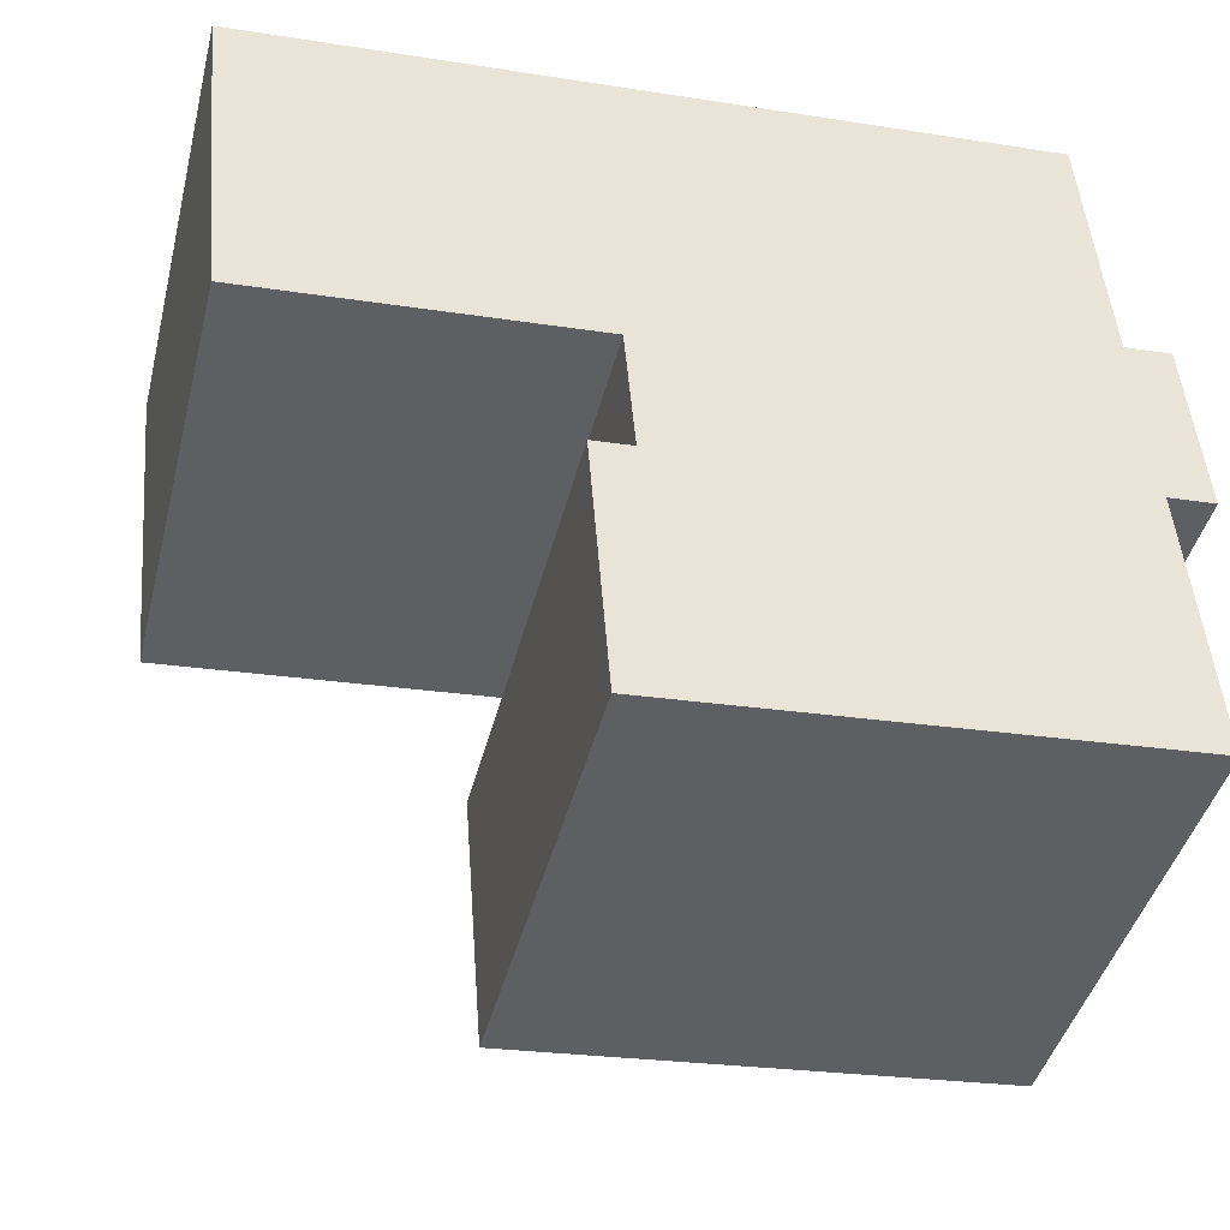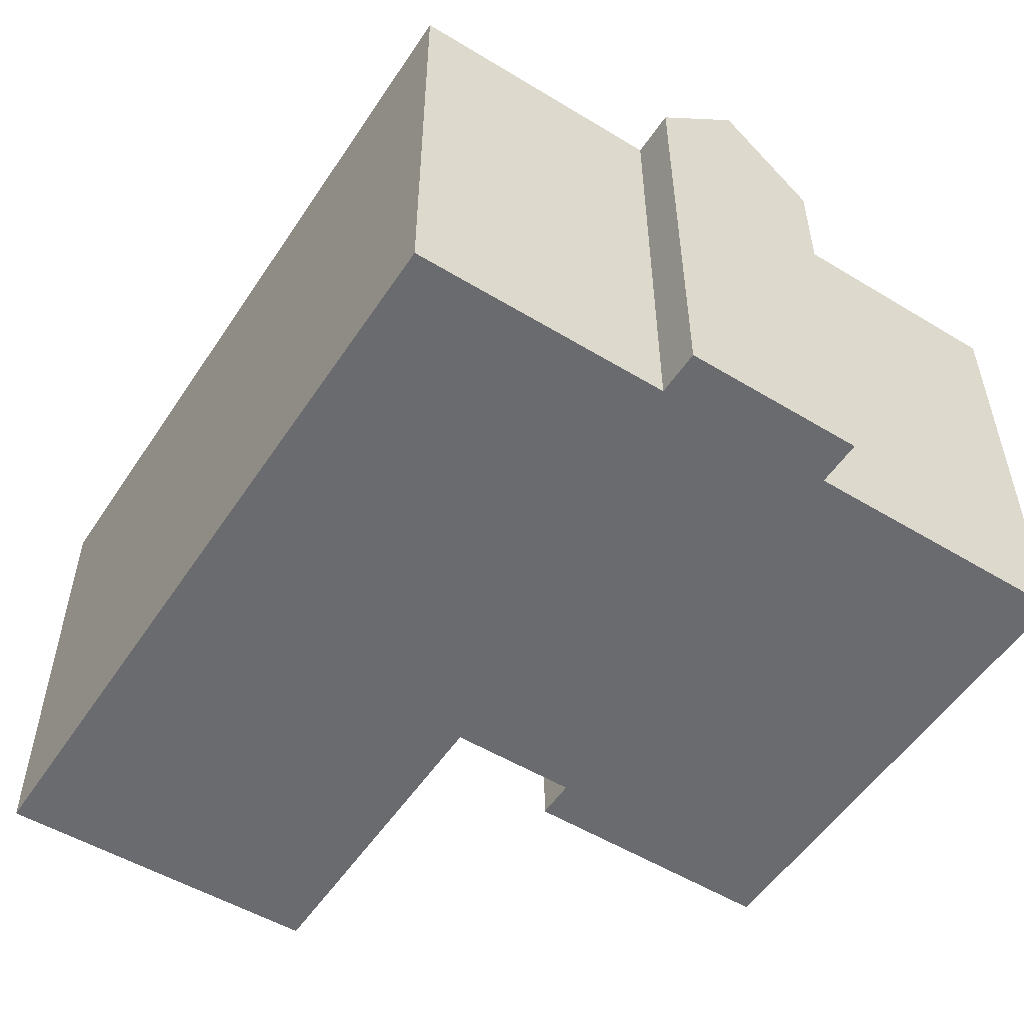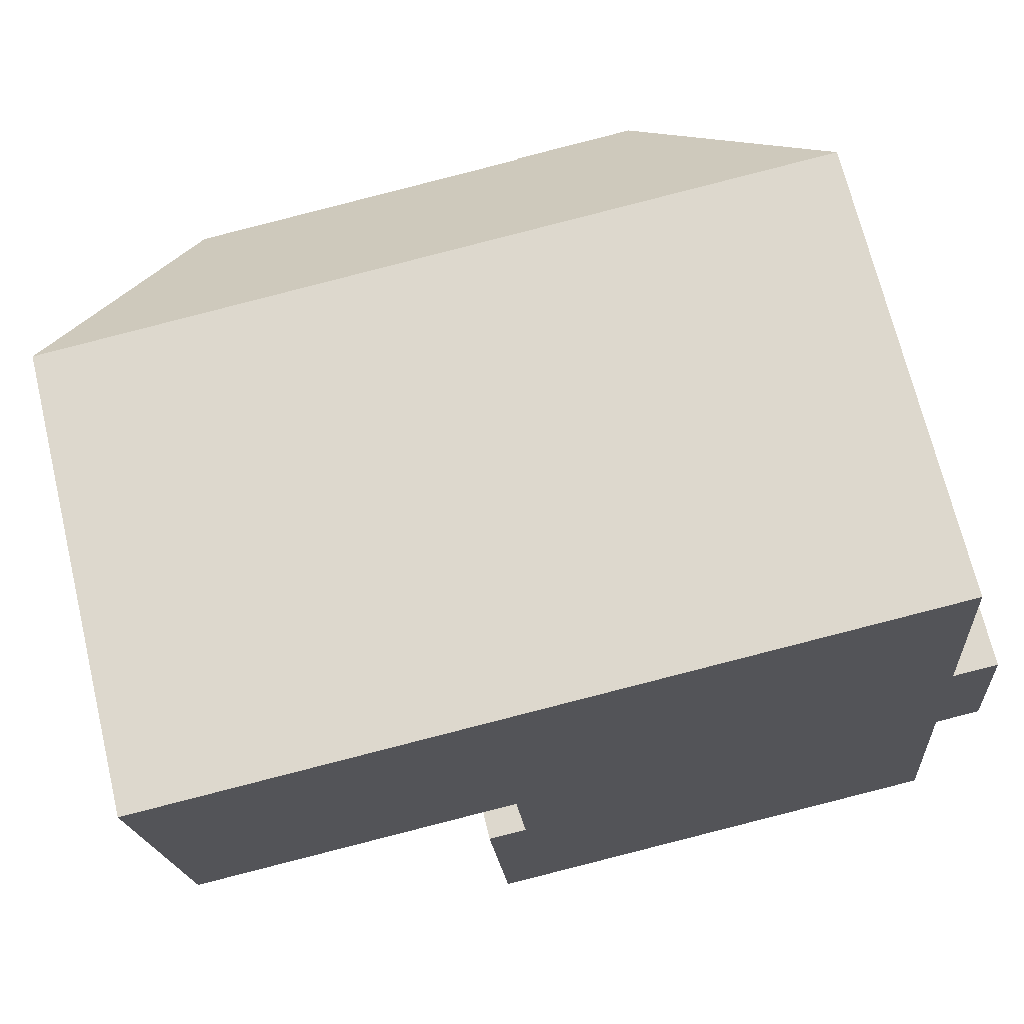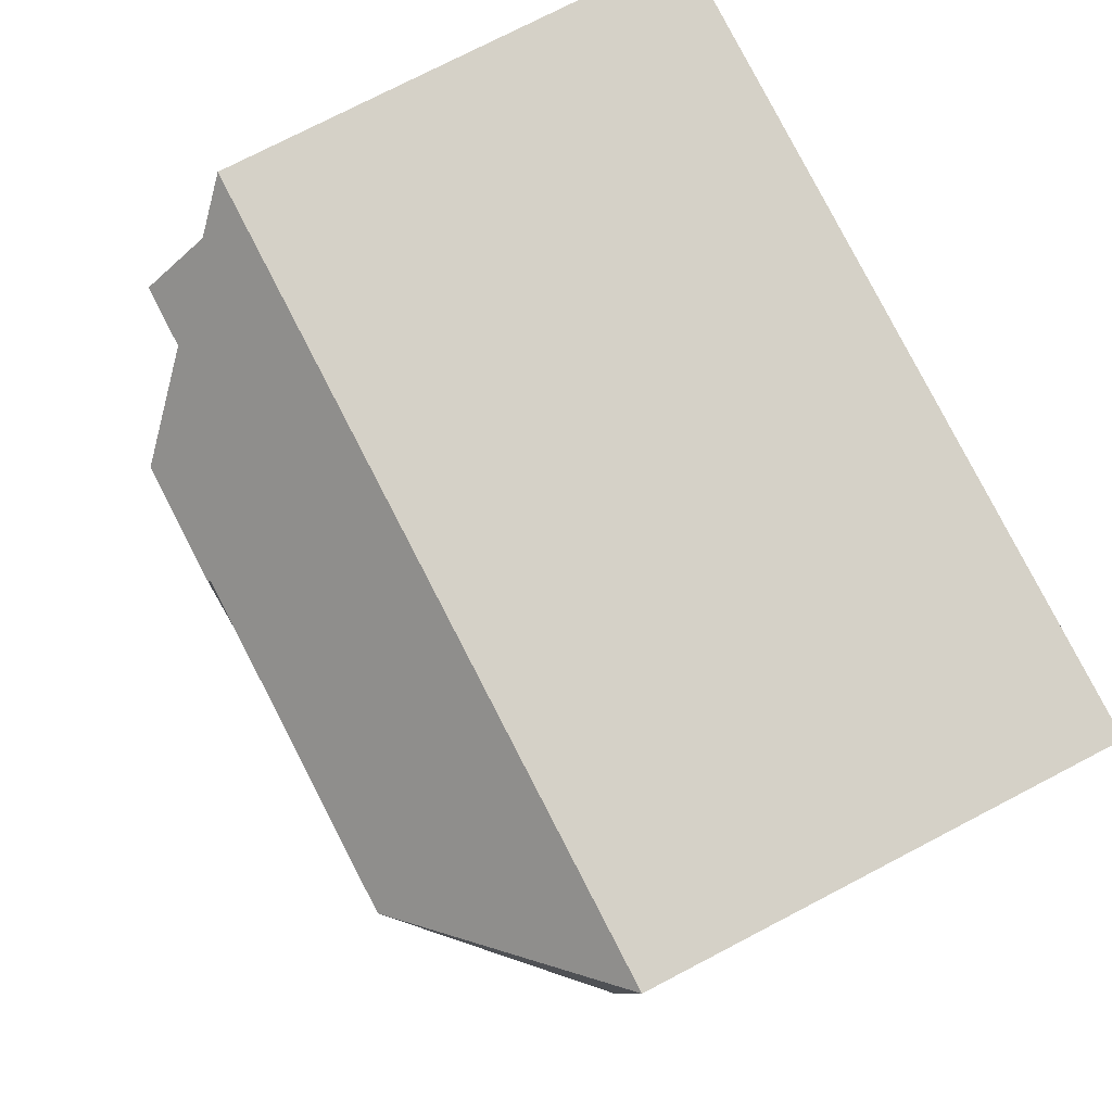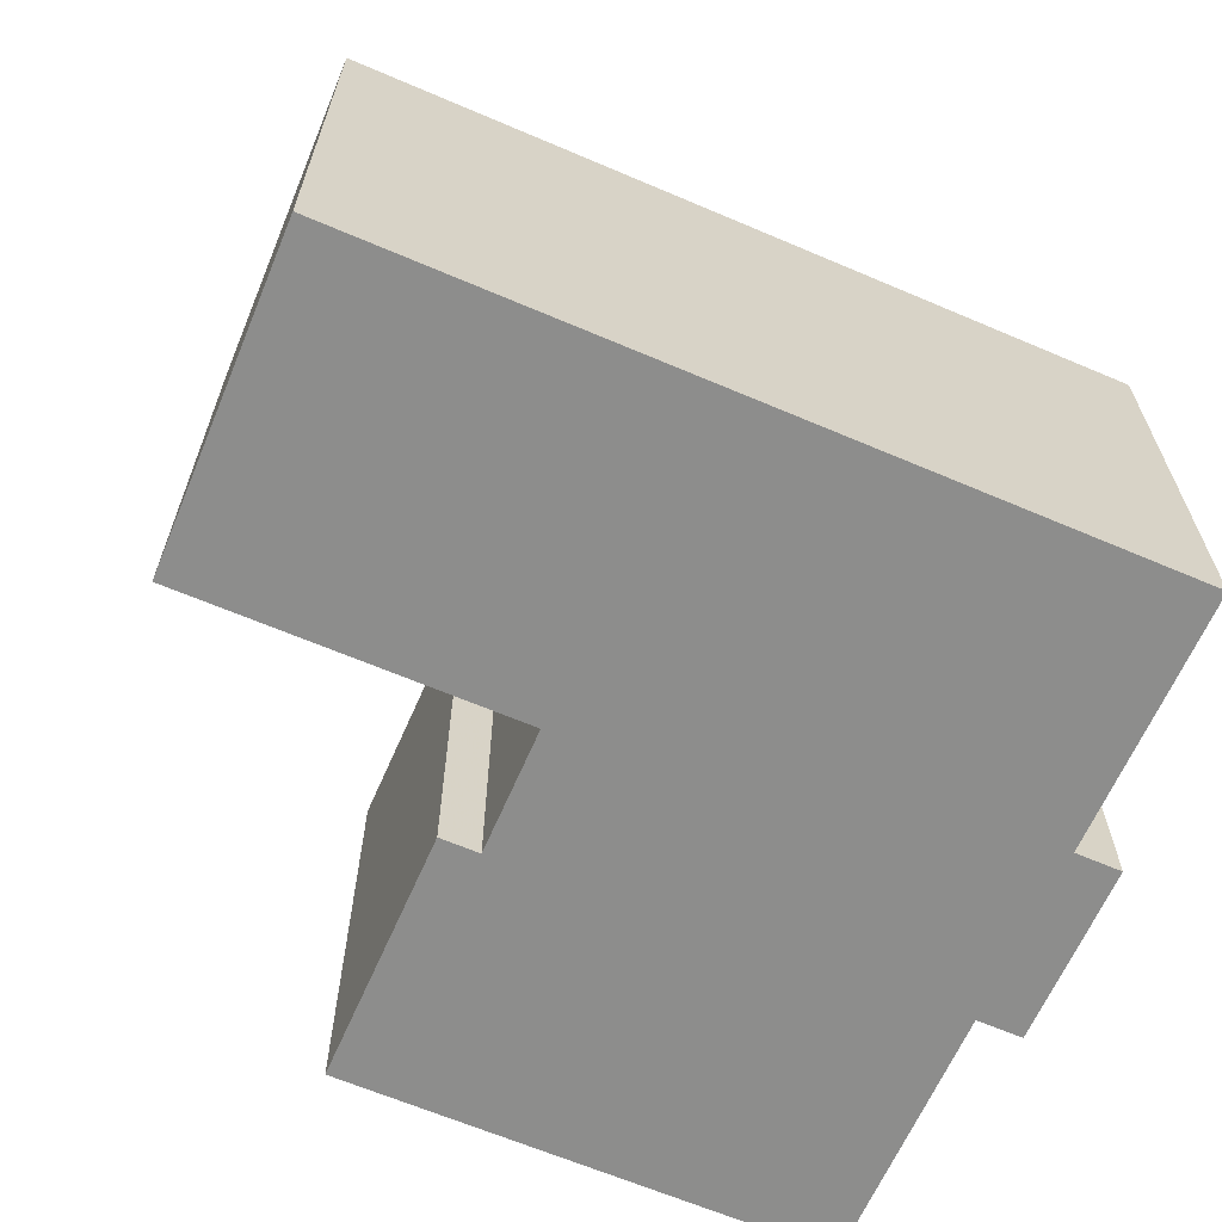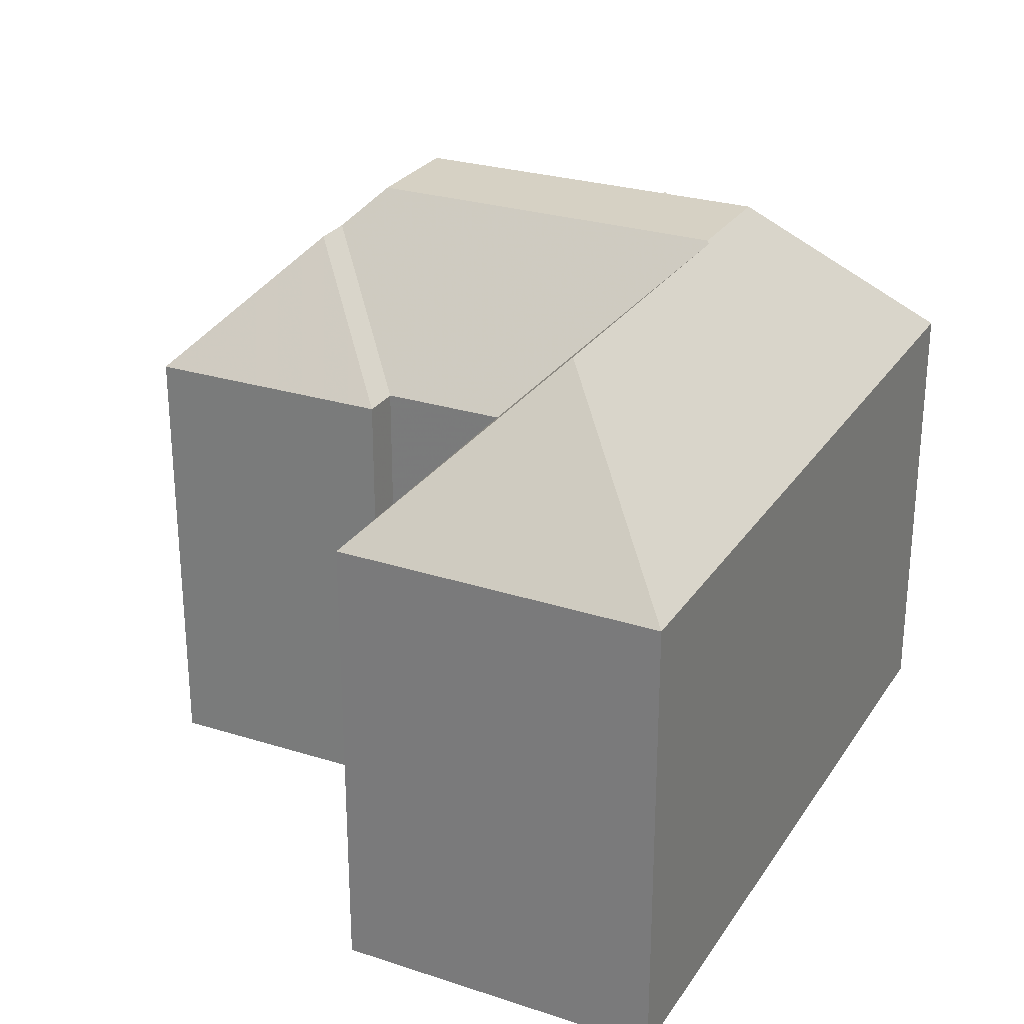
<metadata>
{"format":"obj","ext":"obj","renderer":"f3d","projection":"perspective","resolution":1024,"background":"white","views":[{"elev":-42.9,"azim":-13.9,"up":"+Z"},{"elev":-53.4,"azim":52.5,"up":"+Y"},{"elev":69.4,"azim":-13.5,"up":"+Z"},{"elev":75.5,"azim":-117.5,"up":"+Z"},{"elev":-64.5,"azim":-28.0,"up":"+Y"},{"elev":26.9,"azim":-68.4,"up":"+Y"}]}
</metadata>
<code>
v -2.085 0.01906 -1.713
v -2.095 0.01906 -1.714
v -2.095 -0.08415 -1.714
v -2.085 -0.08415 -1.713
v -2.277 0.01906 -1.67
v -2.27 0.01906 -1.744
v -2.27 -0.08415 -1.744
v -2.277 -0.08415 -1.67
v -2.27 0.01906 -1.744
v -2.195 0.01906 -1.738
v -2.195 -0.08415 -1.738
v -2.27 -0.08415 -1.744
v -2.193 0.01906 -1.766
v -2.202 0.01906 -1.767
v -2.202 -0.08415 -1.767
v -2.193 -0.08415 -1.766
v -2.202 0.01906 -1.767
v -2.197 0.01906 -1.825
v -2.197 -0.08415 -1.825
v -2.202 -0.08415 -1.767
v -2.083 0.03939 -1.734
v -2.085 0.01906 -1.713
v -2.085 -0.08415 -1.713
v -2.082 -0.08415 -1.754
v -2.082 0.01906 -1.754
v -2.277 -0.08415 -1.67
v -2.27 -0.08415 -1.744
v -2.195 -0.08415 -1.738
v -2.193 -0.08415 -1.766
v -2.202 -0.08415 -1.767
v -2.197 -0.08415 -1.825
v -2.1 -0.08415 -1.656
v -2.095 -0.08415 -1.714
v -2.092 -0.08415 -1.755
v -2.087 -0.08415 -1.816
v -2.085 -0.08415 -1.713
v -2.082 -0.08415 -1.754
v -2.092 0.01906 -1.755
v -2.082 0.01906 -1.754
v -2.082 -0.08415 -1.754
v -2.092 -0.08415 -1.755
v -2.114 0.03939 -1.736
v -2.095 0.01906 -1.714
v -2.1 0.01906 -1.656
v -2.1 -0.08415 -1.656
v -2.095 -0.08415 -1.714
v -2.236 0.05603 -1.704
v -2.1 0.01906 -1.656
v -2.277 0.01906 -1.67
v -2.277 -0.08415 -1.67
v -2.1 -0.08415 -1.656
v -2.161 0.05603 -1.698
v -2.195 0.01906 -1.738
v -2.193 0.01906 -1.766
v -2.193 -0.08415 -1.766
v -2.195 -0.08415 -1.738
v -2.161 0.0481 -1.793
v -2.17 0.0481 -1.794
v -2.197 0.01906 -1.825
v -2.087 0.01906 -1.816
v -2.087 -0.08415 -1.816
v -2.197 -0.08415 -1.825
v -2.087 0.01906 -1.816
v -2.092 0.01906 -1.755
v -2.092 -0.08415 -1.755
v -2.087 -0.08415 -1.816
v -2.132 0.05659 -1.72
v -2.134 0.05659 -1.696
v -2.161 0.05659 -1.698
v -2.154 0.05659 -1.784
v -2.127 0.05659 -1.782
v -2.132 0.05659 -1.72
v -2.127 0.05659 -1.782
v -2.154 0.05659 -1.784
v -2.161 0.05659 -1.698
v -2.134 0.05659 -1.696
f 1 2 3
f 1 3 4
f 5 6 7
f 5 7 8
f 9 10 11
f 9 11 12
f 13 14 15
f 13 15 16
f 17 18 19
f 17 19 20
f 21 22 23
f 21 23 24
f 21 24 25
f 26 27 28
f 29 30 31
f 32 26 28
f 32 28 29
f 32 29 31
f 33 32 31
f 34 33 31
f 35 34 31
f 36 33 34
f 37 36 34
f 38 39 40
f 38 40 41
f 1 21 42
f 1 42 2
f 43 44 45
f 43 45 46
f 6 5 47
f 48 49 50
f 48 50 51
f 10 6 47
f 10 47 52
f 53 54 55
f 53 55 56
f 14 13 57
f 14 57 58
f 18 14 58
f 59 60 61
f 59 61 62
f 25 38 42
f 25 42 21
f 63 64 65
f 63 65 66
f 44 2 42
f 44 42 67
f 44 67 68
f 68 69 52
f 44 68 52
f 44 52 47
f 44 47 5
f 69 70 57
f 69 57 13
f 69 13 10
f 69 10 52
f 57 70 71
f 18 58 60
f 60 58 57
f 60 57 71
f 38 60 71
f 38 71 67
f 38 67 42
f 72 73 74
f 72 74 75
f 72 75 76

</code>
